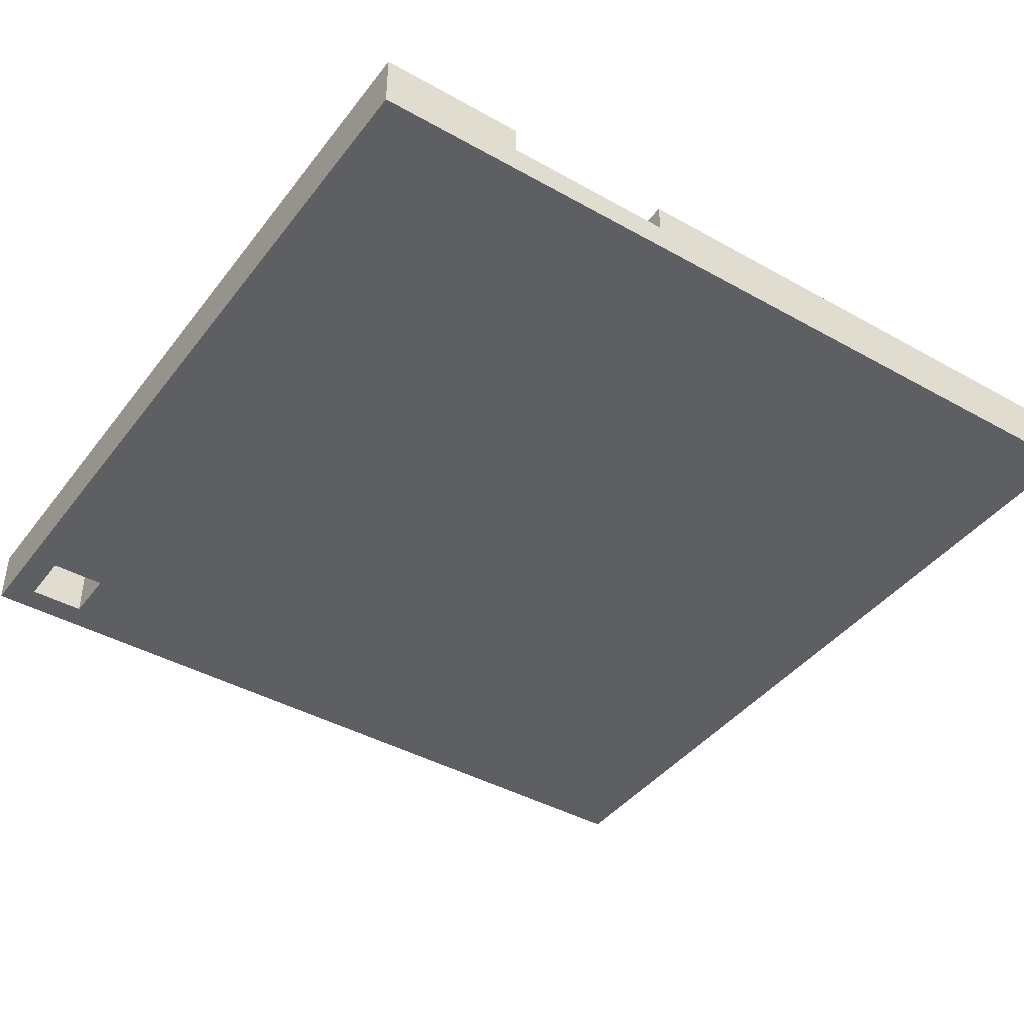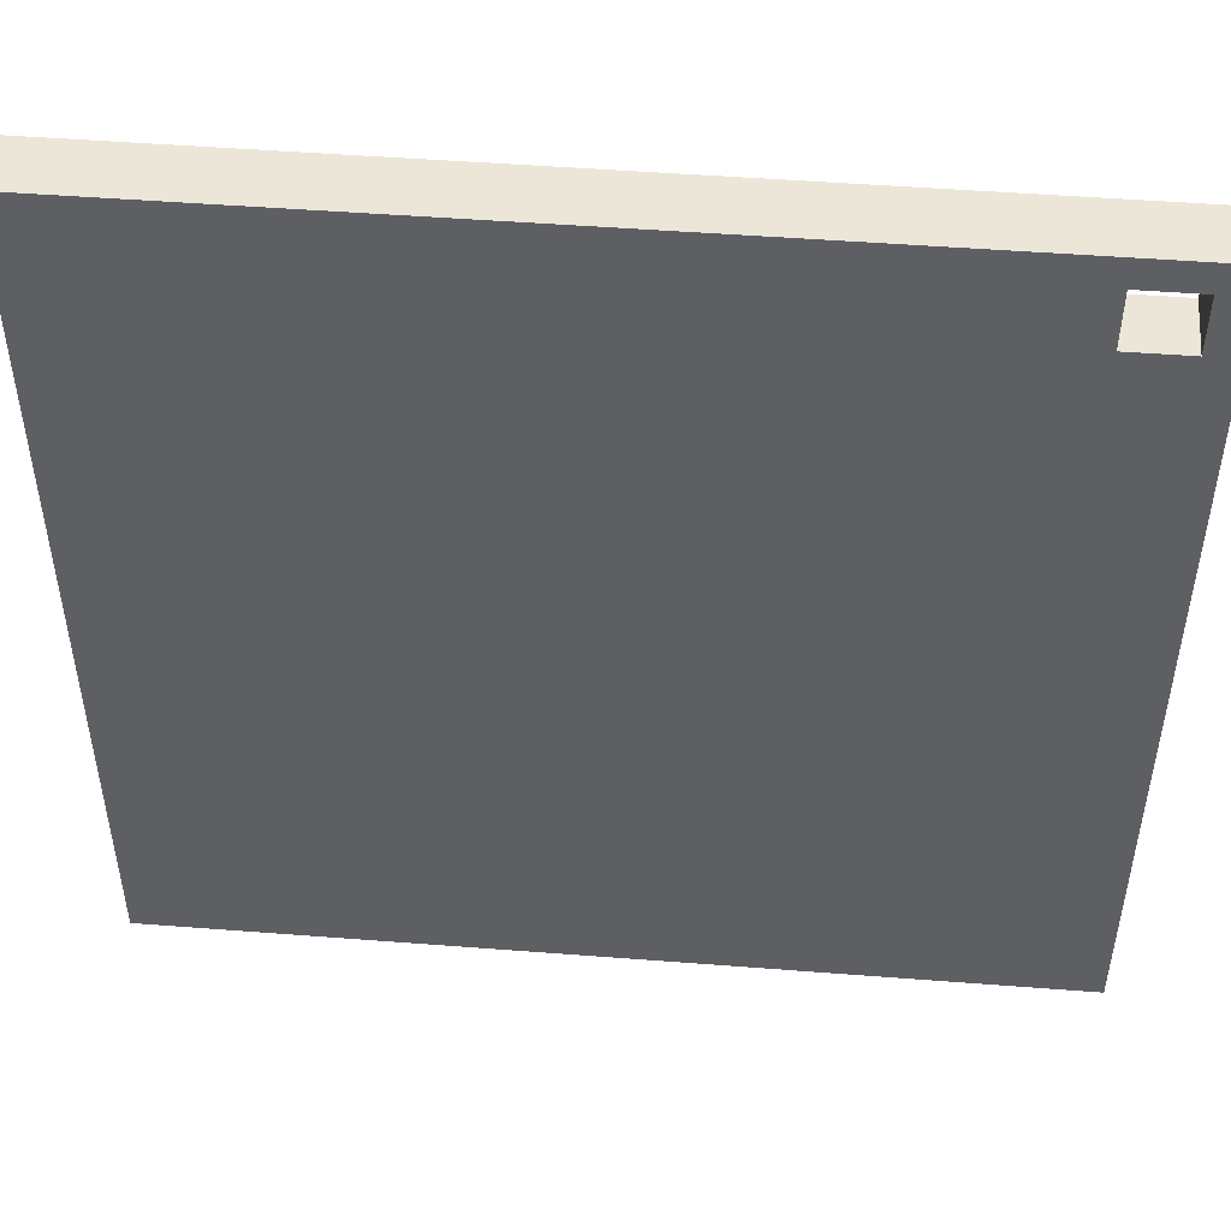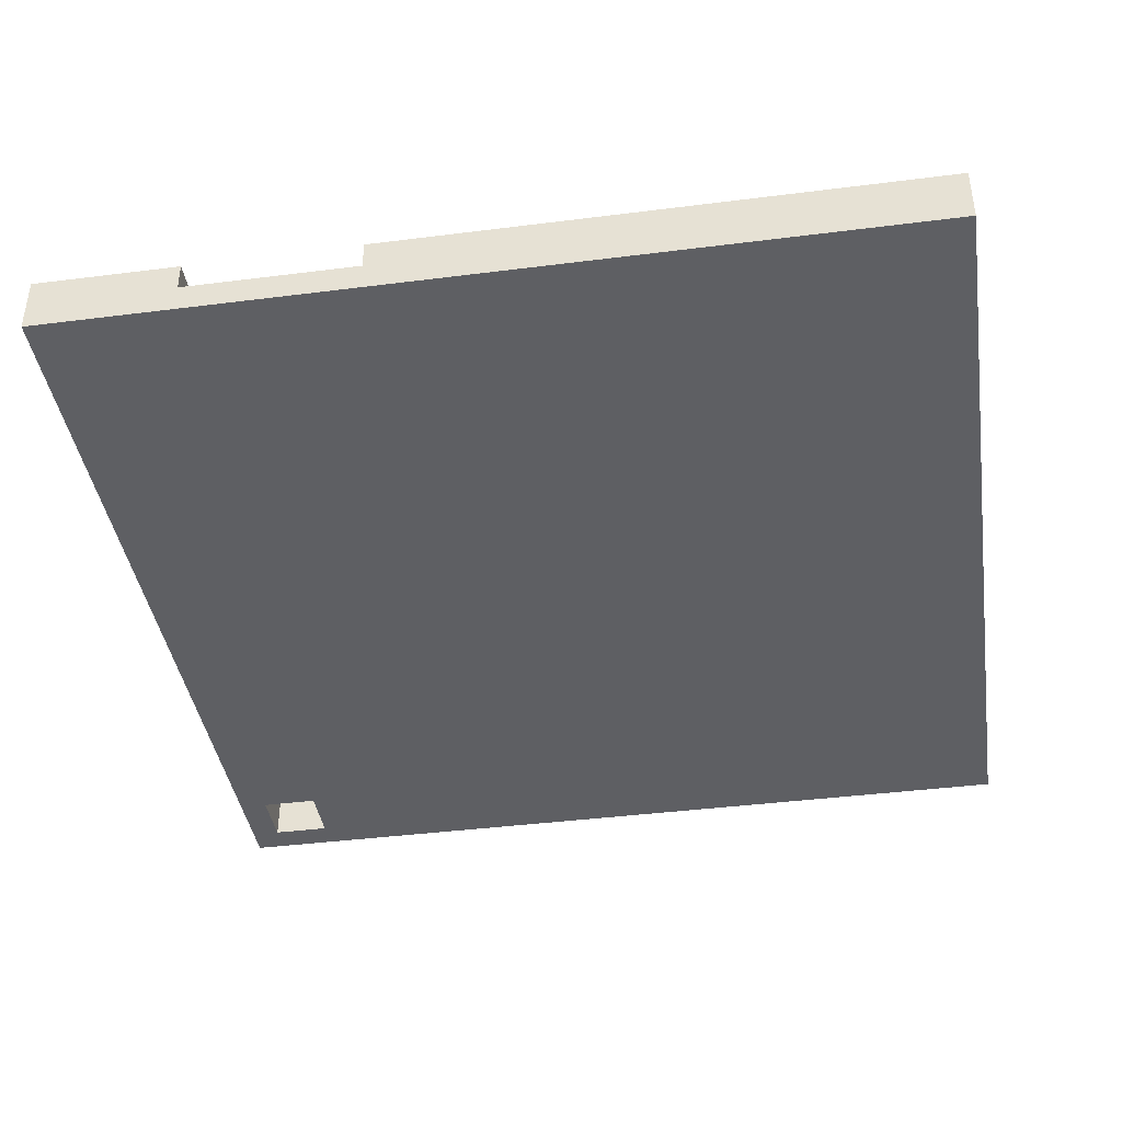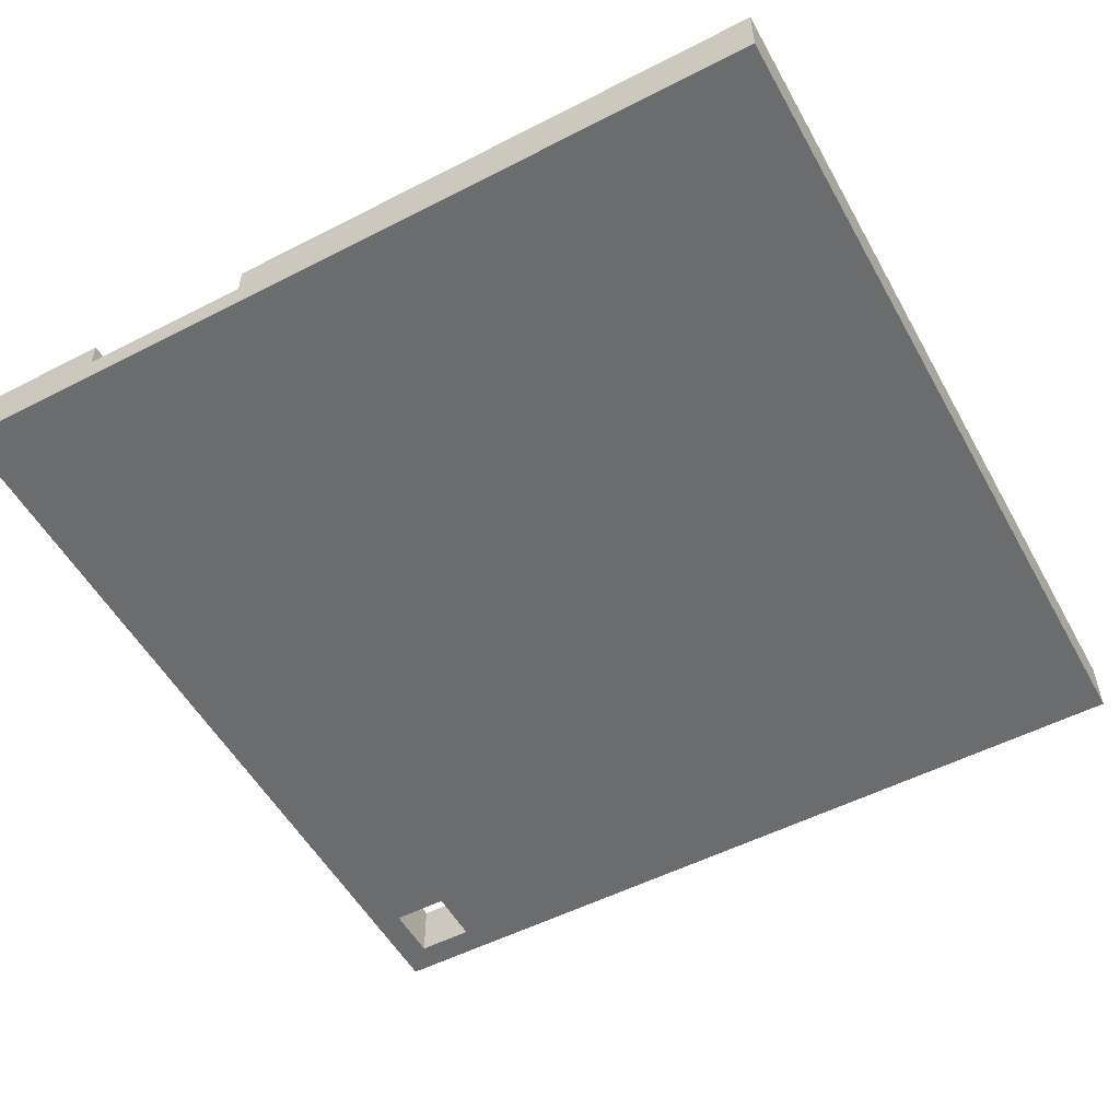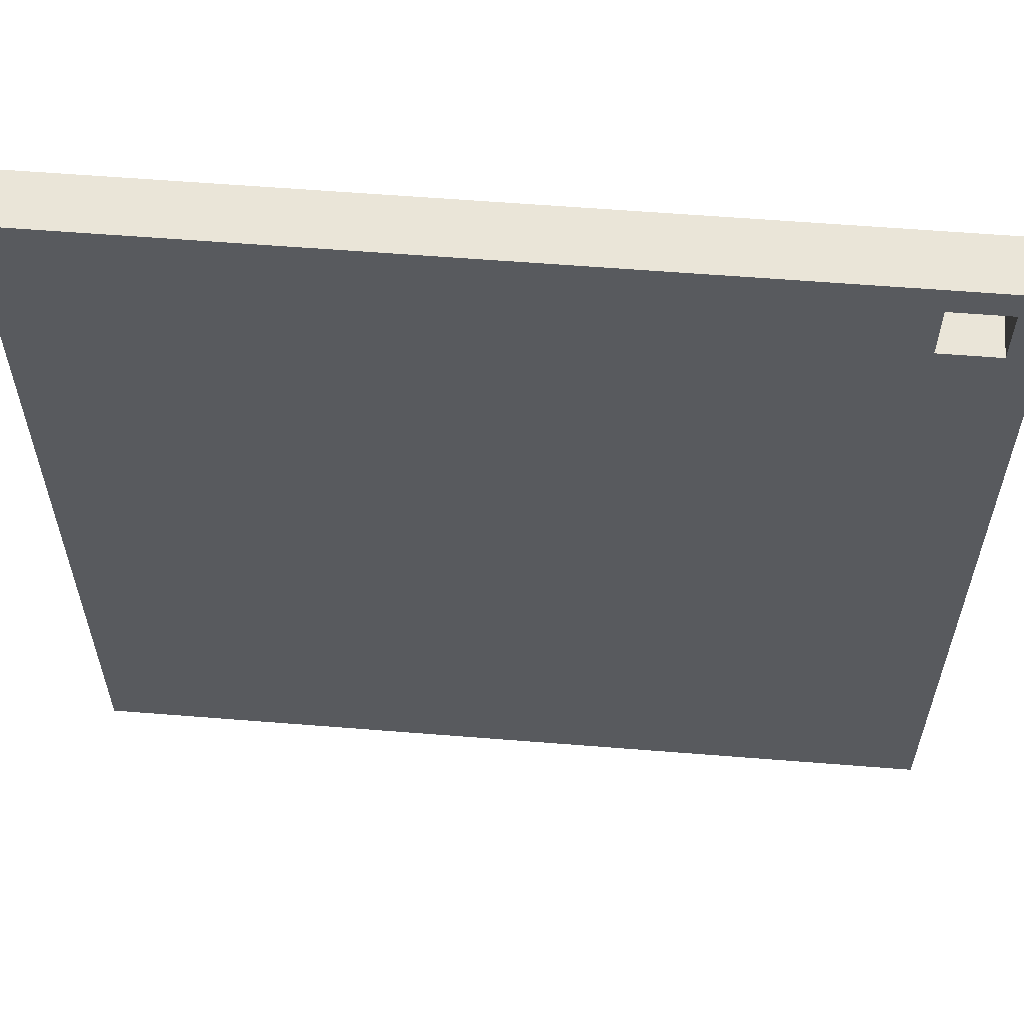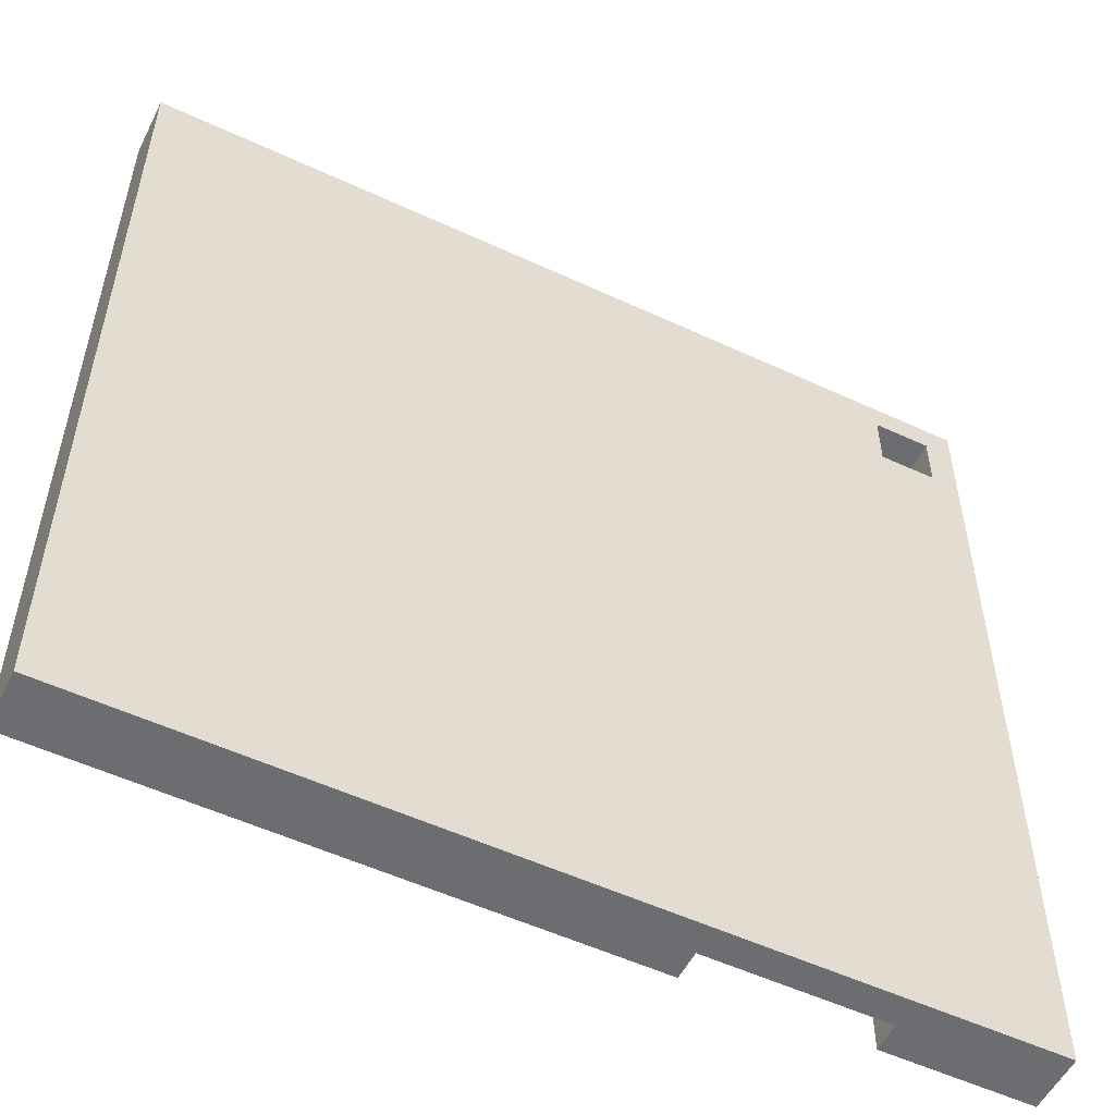
<metadata>
{"format":"obj","ext":"obj","renderer":"f3d","projection":"perspective","resolution":1024,"background":"white","views":[{"elev":-41.8,"azim":-34.1,"up":"+Z"},{"elev":49.5,"azim":-175.1,"up":"+Y"},{"elev":-40.8,"azim":8.8,"up":"+Z"},{"elev":-53.6,"azim":28.7,"up":"+Z"},{"elev":59.1,"azim":-175.3,"up":"+Y"},{"elev":-54.0,"azim":153.7,"up":"+Y"}]}
</metadata>
<code>
g generic-floppy
v -15 0 1
v -15 0 -1
v -15 30 1
v -15 30 -1
v -12 27 1
v -12 27 -1
v -12 29 1
v -12 29 -1
v -4 0 1
v -4 0 -0
v -4 12 1
v -4 12 -0
v -14 27 1
v -14 27 -1
v -14 29 1
v -14 29 -1
v -10 0 1
v -10 0 -0
v -10 12 1
v -10 12 -0
v 15 0 1
v 15 0 -1
v 15 30 1
v 15 30 -1
v -15 0 1
v -15 30 1
v -14 27 1
v -14 29 1
v -12 27 1
v -12 29 1
v -10 0 1
v -10 12 1
v -10 16 1
v -10 30 1
v -4 0 1
v -4 12 1
v 6 2 1
v 6 10 1
v 10 2 1
v 10 10 1
v 11 16 1
v 11 30 1
v 12 0 1
v 12 12 1
v 15 0 1
v 15 30 1
v -10 0 -0
v -10 12 -0
v -4 0 -0
v -4 12 -0
v -15 0 -1
v -15 30 -1
v -14 27 -1
v -14 29 -1
v -12 27 -1
v -12 29 -1
v -10 26 -1
v -10 30 -1
v -4 0 -1
v -4 12 -1
v 6 2 -1
v 6 10 -1
v 10 2 -1
v 10 10 -1
v 11 26 -1
v 11 30 -1
v 12 0 -1
v 12 12 -1
v 15 0 -1
v 15 30 -1
v -15 0 1
v -10 0 1
v -4 0 1
v 12 0 1
v 15 0 1
v -10 0 -0
v -4 0 -0
v -15 0 -1
v -4 0 -1
v 12 0 -1
v 15 0 -1
v -10 12 1
v -4 12 1
v -10 12 -0
v -4 12 -0
v -14 29 1
v -12 29 1
v -14 29 -1
v -12 29 -1
v -14 27 1
v -12 27 1
v -14 27 -1
v -12 27 -1
v -15 30 1
v -10 30 1
v 11 30 1
v 15 30 1
v -15 30 -1
v -10 30 -1
v 11 30 -1
v 15 30 -1
f 3 2 1
f 4 2 3
f 7 6 5
f 8 6 7
f 11 10 9
f 12 10 11
f 13 14 15
f 15 14 16
f 17 18 19
f 19 18 20
f 21 22 23
f 23 22 24
f 27 26 25
f 28 26 27
f 29 27 25
f 30 26 28
f 31 29 25
f 31 30 29
f 32 30 31
f 33 30 32
f 34 26 30
f 34 30 33
f 36 33 32
f 37 36 35
f 38 36 37
f 39 37 35
f 39 38 37
f 40 36 38
f 40 38 39
f 41 34 33
f 41 33 36
f 42 34 41
f 43 40 39
f 43 39 35
f 44 36 40
f 44 40 43
f 44 42 41
f 44 41 36
f 45 44 43
f 46 42 44
f 46 44 45
f 49 48 47
f 50 48 49
f 51 52 53
f 53 52 54
f 51 53 55
f 54 52 56
f 51 55 57
f 55 56 57
f 56 52 58
f 57 56 58
f 51 57 59
f 59 57 60
f 59 60 61
f 61 60 62
f 59 61 63
f 61 62 63
f 62 60 64
f 63 62 64
f 57 58 65
f 60 57 65
f 65 58 66
f 63 64 67
f 59 63 67
f 64 60 68
f 67 64 68
f 65 66 68
f 60 65 68
f 67 68 69
f 68 66 70
f 69 68 70
f 76 72 71
f 77 74 73
f 78 76 71
f 78 77 76
f 79 74 77
f 79 77 78
f 80 75 74
f 80 74 79
f 81 75 80
f 84 83 82
f 85 83 84
f 88 87 86
f 89 87 88
f 90 91 92
f 92 91 93
f 94 95 98
f 95 96 99
f 98 95 99
f 96 97 100
f 99 96 100
f 100 97 101

</code>
